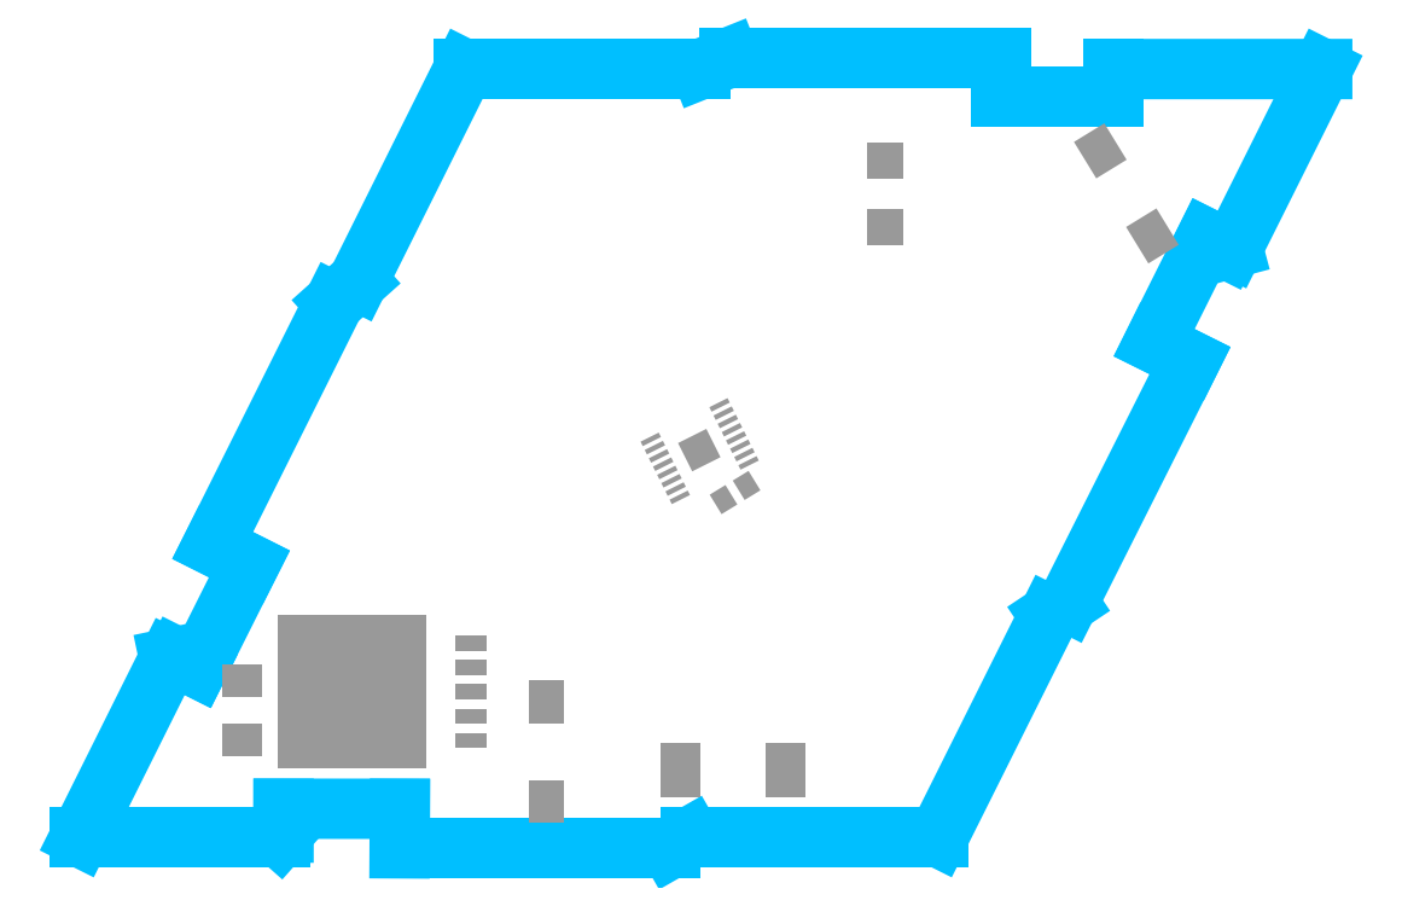
<metadata>
{"format":"dxf","ext":"dxf","renderer":"ezdxf+matplotlib","layout":"modelspace","background":"white","min_lineweight":24,"dpi":150}
</metadata>
<code>
0
SECTION
2
ENTITIES
0
LINE
8
46
10
42.86
20
0.025
30
0
11
60.25
21
0.025
31
0
0
LINE
8
46
10
60.25
20
0.025
30
0
11
68.03
21
15.57
31
0
0
LINE
8
46
10
45.58
20
54.7
30
0
11
43.58
21
53.9
31
0
0
LINE
8
46
10
43.58
20
53.9
30
0
11
26.95
21
53.9
31
0
0
LINE
8
46
10
26.95
20
53.9
30
0
11
19.52
21
39.02
31
0
0
LINE
8
46
10
19.52
20
39.02
30
0
11
17.85
21
37.52
31
0
0
LINE
8
46
10
9.325
20
20.48
30
0
11
11.9
21
19.18
31
0
0
LINE
8
46
10
80.55
20
41.25
30
0
11
80.92
21
41.35
31
0
0
LINE
8
46
10
80.92
20
41.35
30
0
11
87.2
21
53.9
31
0
0
LINE
8
46
10
87.2
20
53.9
30
0
11
72.57
21
53.9
31
0
0
LINE
8
46
10
64.66
20
51.92
30
0
11
64.66
21
54.7
31
0
0
LINE
8
46
10
6.75
20
12.65
30
0
11
6.275
21
12.55
31
0
0
LINE
8
46
10
6.275
20
12.55
30
0
11
0.025
21
0.025
31
0
0
LINE
8
46
10
72.57
20
51.92
30
0
11
64.66
21
51.92
31
0
0
LINE
8
46
10
64.66
20
54.7
30
0
11
45.58
21
54.7
31
0
0
LINE
8
46
10
17.85
20
37.52
30
0
11
9.325
21
20.48
31
0
0
LINE
8
46
10
72.57
20
53.9
30
0
11
72.57
21
51.92
31
0
0
LINE
8
46
10
80.55
20
41.25
30
0
11
79.05
21
42
31
0
0
LINE
8
46
10
69.38
20
16.48
30
0
11
77.92
21
33.45
31
0
0
LINE
8
46
10
79.05
20
42
30
0
11
75.4
21
34.7
31
0
0
LINE
8
46
10
75.4
20
34.7
30
0
11
77.92
21
33.45
31
0
0
LINE
8
46
10
69.38
20
16.48
30
0
11
68.03
21
15.57
31
0
0
LINE
8
46
10
11.9
20
19.18
30
0
11
8.25
21
11.9
31
0
0
LINE
8
46
10
6.75
20
12.65
30
0
11
8.25
21
11.9
31
0
0
LINE
8
46
10
14.3
20
0.3255
30
0
11
14.03
21
0.025
31
0
0
LINE
8
46
10
14.3
20
0.3255
30
0
11
14.3
21
2.003
31
0
0
LINE
8
46
10
14.3
20
2.003
30
0
11
22.46
21
1.996
31
0
0
LINE
8
46
10
41.45
20
-0.7789
30
0
11
42.86
21
0.025
31
0
0
LINE
8
46
10
14.03
20
0.025
30
0
11
0.025
21
0.025
31
0
0
LINE
8
46
10
22.44
20
-0.7789
30
0
11
22.46
21
1.996
31
0
0
LINE
8
46
10
41.45
20
-0.7789
30
0
11
22.44
21
-0.7789
31
0
0
INSERT
8
31
2
RECT
10
43.48
20
27.16
30
0
41
2.223
42
2.223
43
1
50
26.6
0
INSERT
8
31
2
RECT
10
75.28
20
42.19
30
0
41
3
42
2.5
43
1
50
301.5
0
INSERT
8
31
2
RECT
10
71.62
20
48.16
30
0
41
3
42
2.5
43
1
50
301.5
0
INSERT
8
31
2
RECT
10
32.75
20
2.501
30
0
41
3
42
2.5
43
1
50
270
0
INSERT
8
31
2
RECT
10
32.75
20
9.501
30
0
41
3
42
2.5
43
1
50
270
0
INSERT
8
31
2
RECT
10
49.57
20
4.693
30
0
41
2.8
42
3.8
43
1
50
0
0
INSERT
8
31
2
RECT
10
42.17
20
4.693
30
0
41
2.8
42
3.8
43
1
50
0
0
INSERT
8
31
2
RECT
10
56.56
20
47.48
30
0
41
2.54
42
2.54
43
1
50
270
0
INSERT
8
31
2
RECT
10
56.56
20
42.78
30
0
41
2.54
42
2.54
43
1
50
90
0
INSERT
8
31
2
RECT
10
11.4
20
6.866
30
0
41
2.286
42
2.794
43
1
50
90
0
INSERT
8
31
2
RECT
10
11.4
20
10.96
30
0
41
2.286
42
2.794
43
1
50
90
0
INSERT
8
31
2
RECT
10
27.43
20
6.798
30
0
41
1.067
42
2.159
43
1
50
90
0
INSERT
8
31
2
RECT
10
27.43
20
8.5
30
0
41
1.067
42
2.159
43
1
50
90
0
INSERT
8
31
2
RECT
10
27.43
20
10.2
30
0
41
1.067
42
2.159
43
1
50
90
0
INSERT
8
31
2
RECT
10
27.43
20
11.9
30
0
41
1.067
42
2.159
43
1
50
90
0
INSERT
8
31
2
RECT
10
27.43
20
13.61
30
0
41
1.067
42
2.159
43
1
50
90
0
INSERT
8
31
2
RECT
10
19.1
20
10.2
30
0
41
10.8
42
10.41
43
1
50
90
0
INSERT
8
31
2
RECT
10
45.18
20
23.69
30
0
41
1.3
42
1.6
43
1
50
31.5
0
INSERT
8
31
2
RECT
10
46.8
20
24.68
30
0
41
1.3
42
1.6
43
1
50
31.5
0
INSERT
8
31
2
RECT
10
46.94
20
26.27
30
0
41
1.43
42
0.35
43
1
50
206.6
0
INSERT
8
31
2
RECT
10
46.65
20
26.85
30
0
41
1.43
42
0.35
43
1
50
206.6
0
INSERT
8
31
2
RECT
10
46.36
20
27.43
30
0
41
1.43
42
0.35
43
1
50
206.6
0
INSERT
8
31
2
RECT
10
46.06
20
28.01
30
0
41
1.43
42
0.35
43
1
50
206.6
0
INSERT
8
31
2
RECT
10
45.77
20
28.59
30
0
41
1.43
42
0.35
43
1
50
206.6
0
INSERT
8
31
2
RECT
10
45.48
20
29.17
30
0
41
1.43
42
0.35
43
1
50
206.6
0
INSERT
8
31
2
RECT
10
45.19
20
29.75
30
0
41
1.43
42
0.35
43
1
50
206.6
0
INSERT
8
31
2
RECT
10
44.9
20
30.34
30
0
41
1.43
42
0.35
43
1
50
206.6
0
INSERT
8
31
2
RECT
10
40.07
20
27.92
30
0
41
1.43
42
0.35
43
1
50
206.6
0
INSERT
8
31
2
RECT
10
40.36
20
27.34
30
0
41
1.43
42
0.35
43
1
50
206.6
0
INSERT
8
31
2
RECT
10
40.65
20
26.76
30
0
41
1.43
42
0.35
43
1
50
206.6
0
INSERT
8
31
2
RECT
10
40.95
20
26.17
30
0
41
1.43
42
0.35
43
1
50
206.6
0
INSERT
8
31
2
RECT
10
41.24
20
25.59
30
0
41
1.43
42
0.35
43
1
50
206.6
0
INSERT
8
31
2
RECT
10
41.53
20
25.01
30
0
41
1.43
42
0.35
43
1
50
206.6
0
INSERT
8
31
2
RECT
10
41.82
20
24.43
30
0
41
1.43
42
0.35
43
1
50
206.6
0
INSERT
8
31
2
RECT
10
42.11
20
23.85
30
0
41
1.43
42
0.35
43
1
50
206.6
0
ENDSEC
0
EOF

</code>
